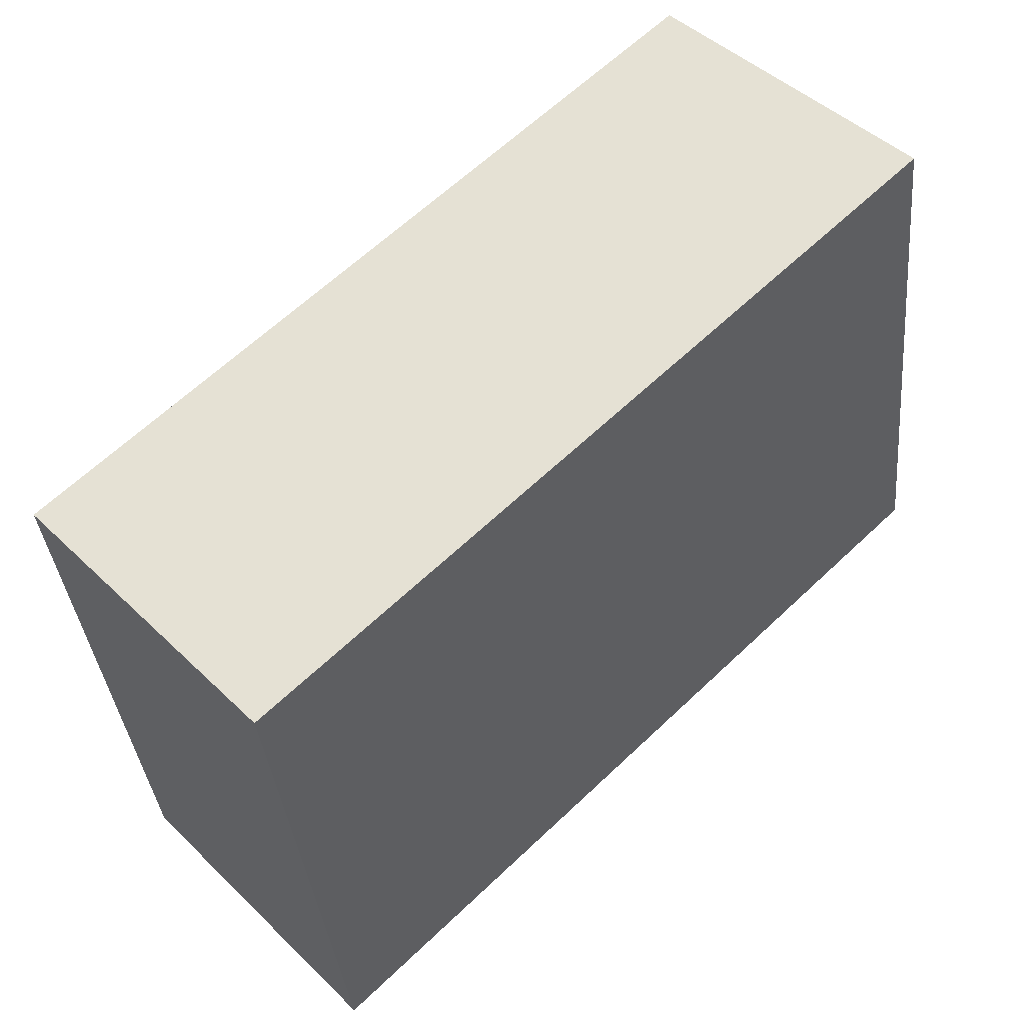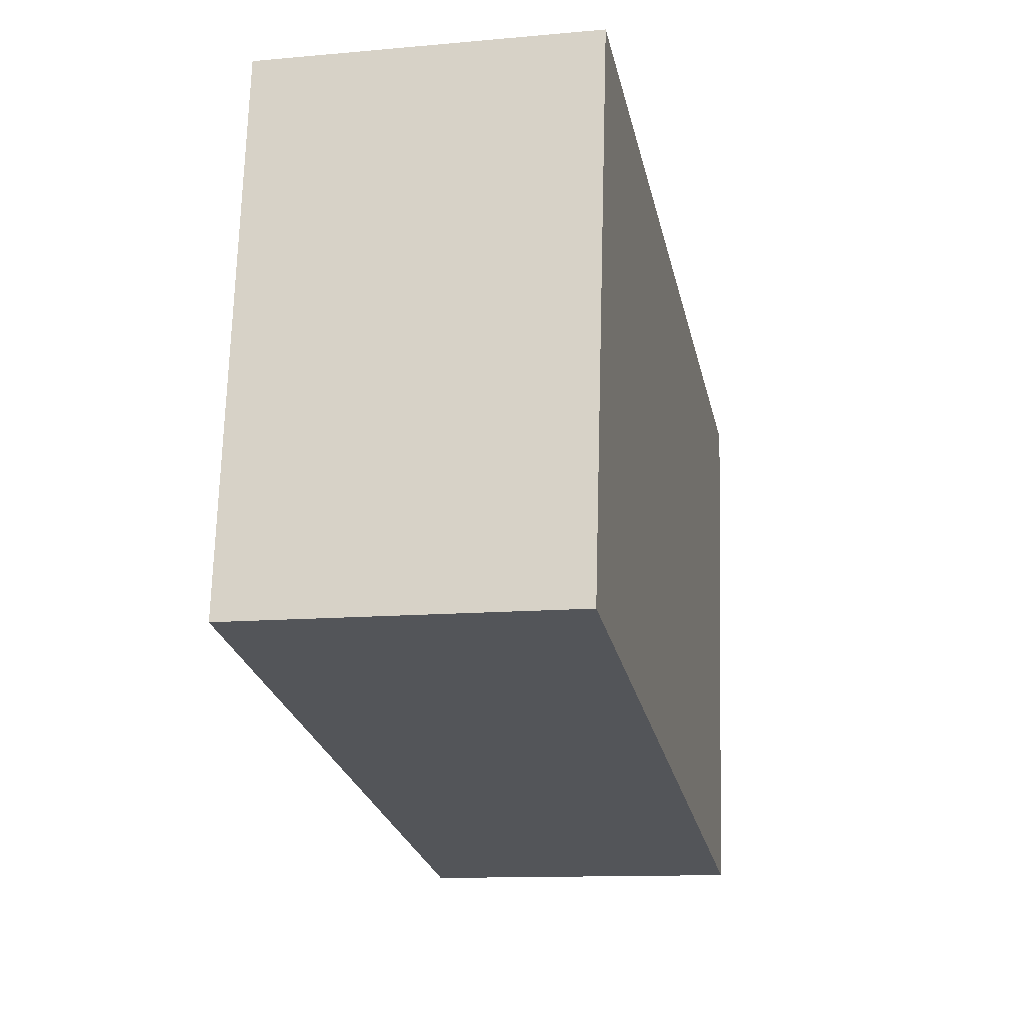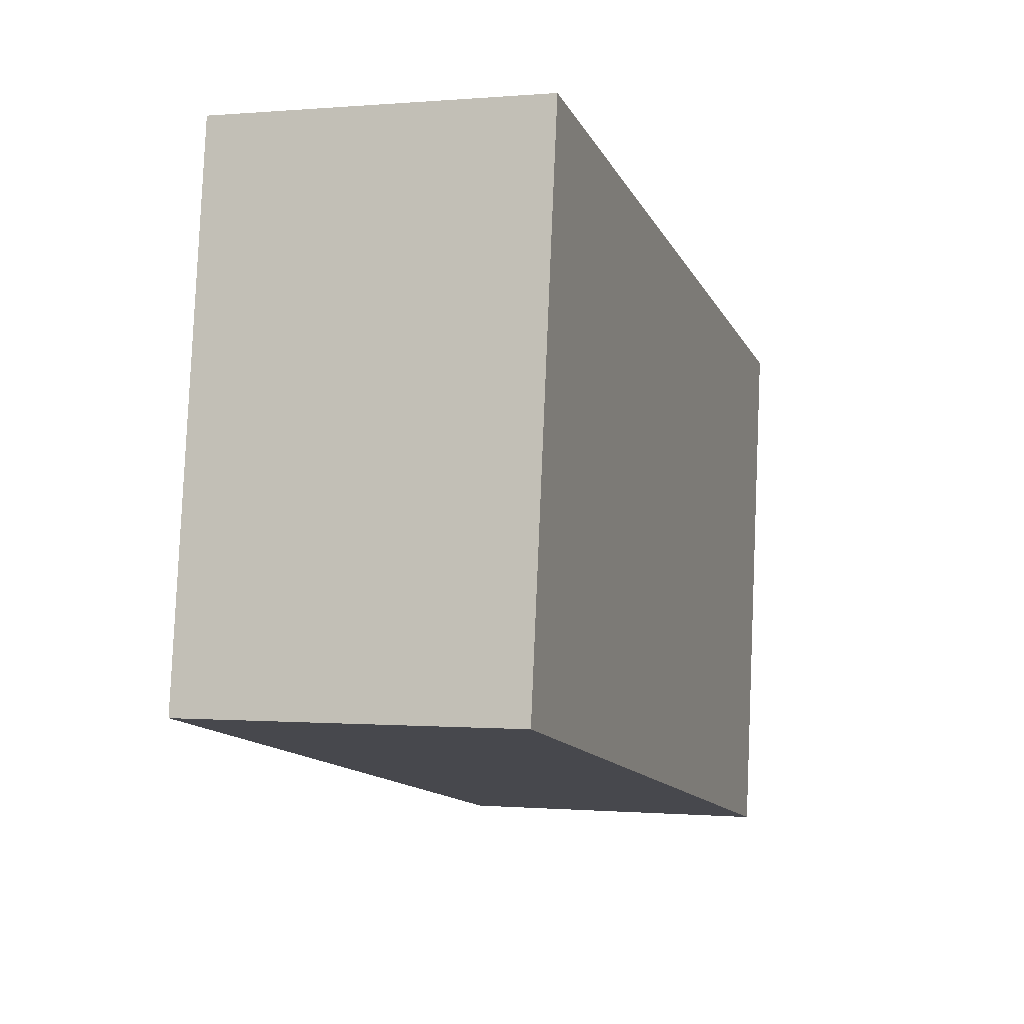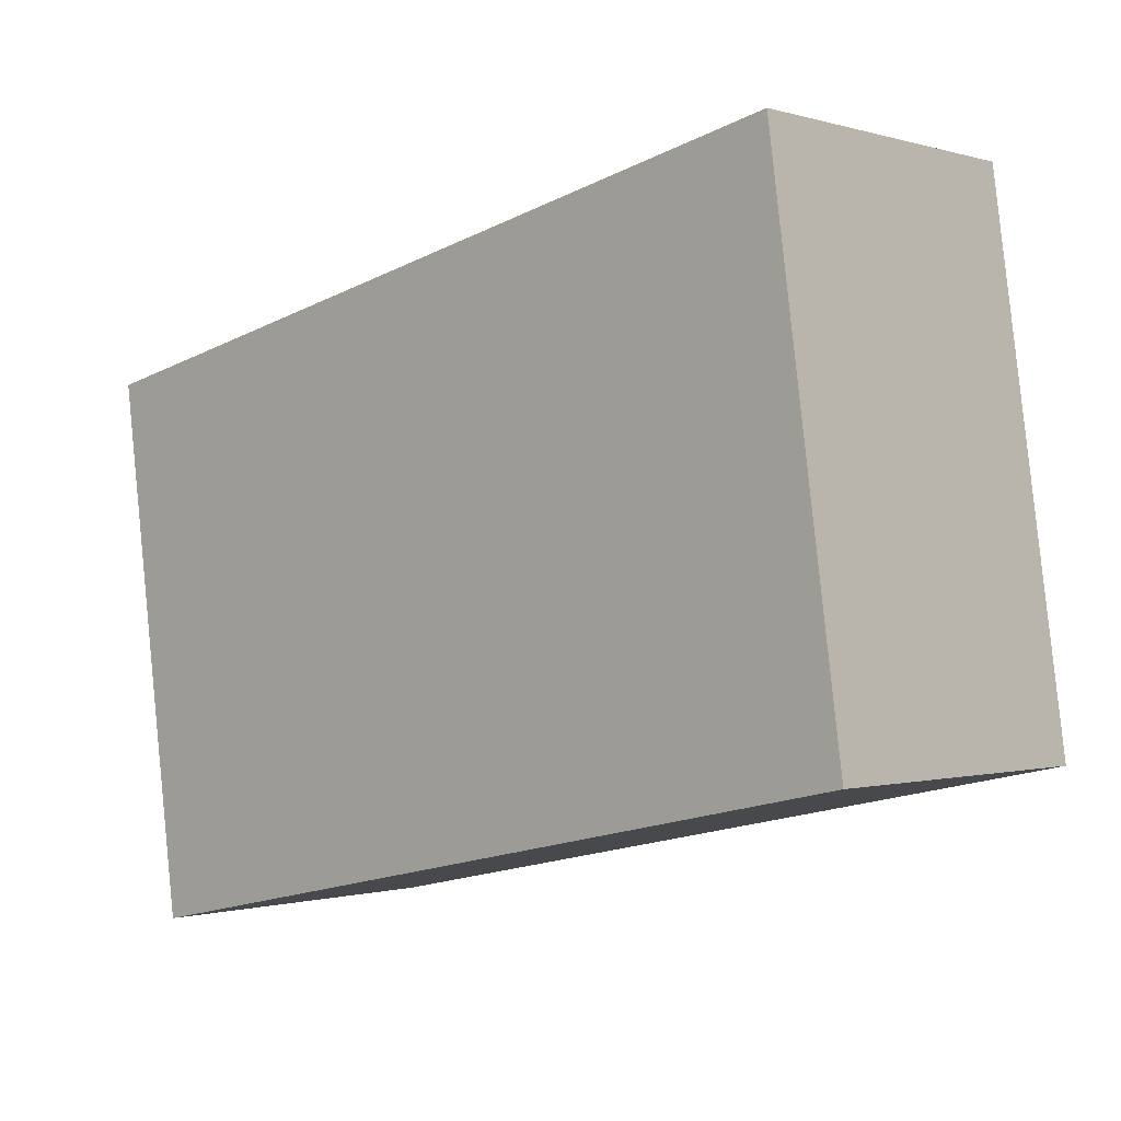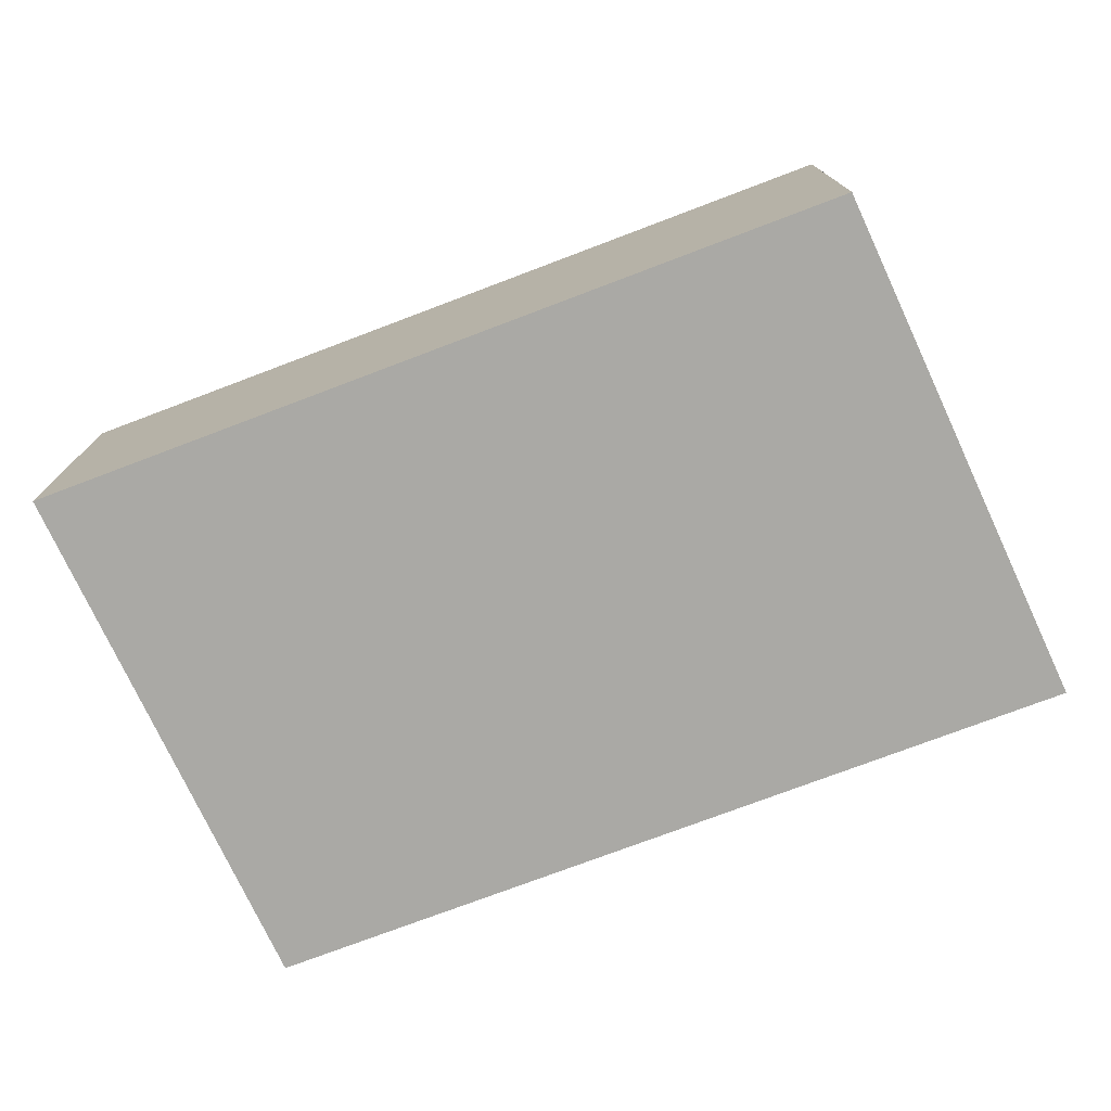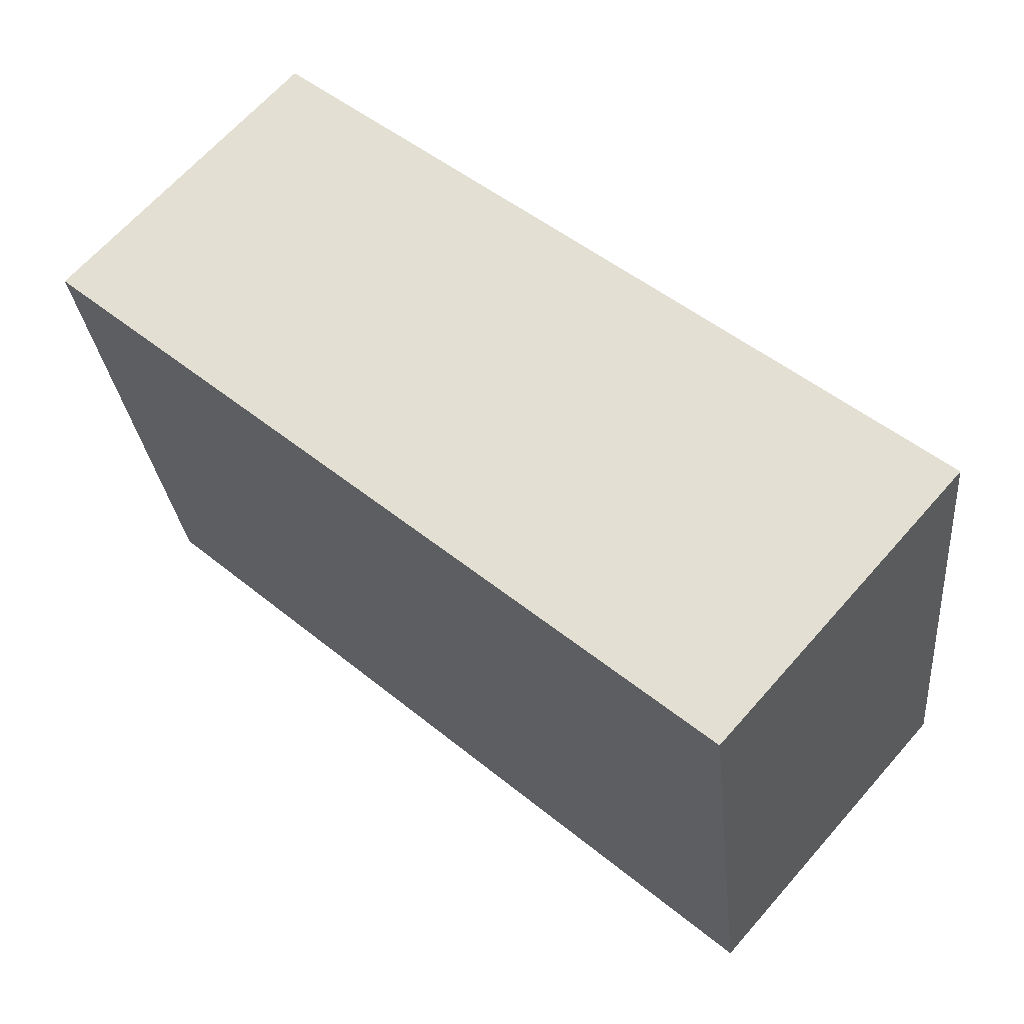
<metadata>
{"format":"obj","ext":"obj","renderer":"f3d","projection":"perspective","resolution":1024,"background":"white","views":[{"elev":46.0,"azim":137.6,"up":"+Z"},{"elev":-12.1,"azim":-77.9,"up":"+Z"},{"elev":-0.3,"azim":-71.5,"up":"+Z"},{"elev":-0.6,"azim":-137.7,"up":"+Z"},{"elev":-75.4,"azim":32.8,"up":"+Y"},{"elev":65.8,"azim":-138.7,"up":"+Z"}]}
</metadata>
<code>
v  0.8672 3.906 6.333
v  9.655 3.906 -2.062
v  8.344e-05 3.906 -0.0001236
v  10.52 3.906 4.271
v  10.52 -2.616e-16 4.272
v  0.8671 -3.878e-16 6.333
v  0 0 0
v  9.655 1.263e-16 -2.062
g defaultobject
f 1 2 3
f 2 1 4
f 5 1 6
f 1 5 4
f 1 7 6
f 7 1 3
f 3 8 7
f 8 3 2
f 8 4 5
f 4 8 2
f 7 5 6
f 5 7 8

</code>
